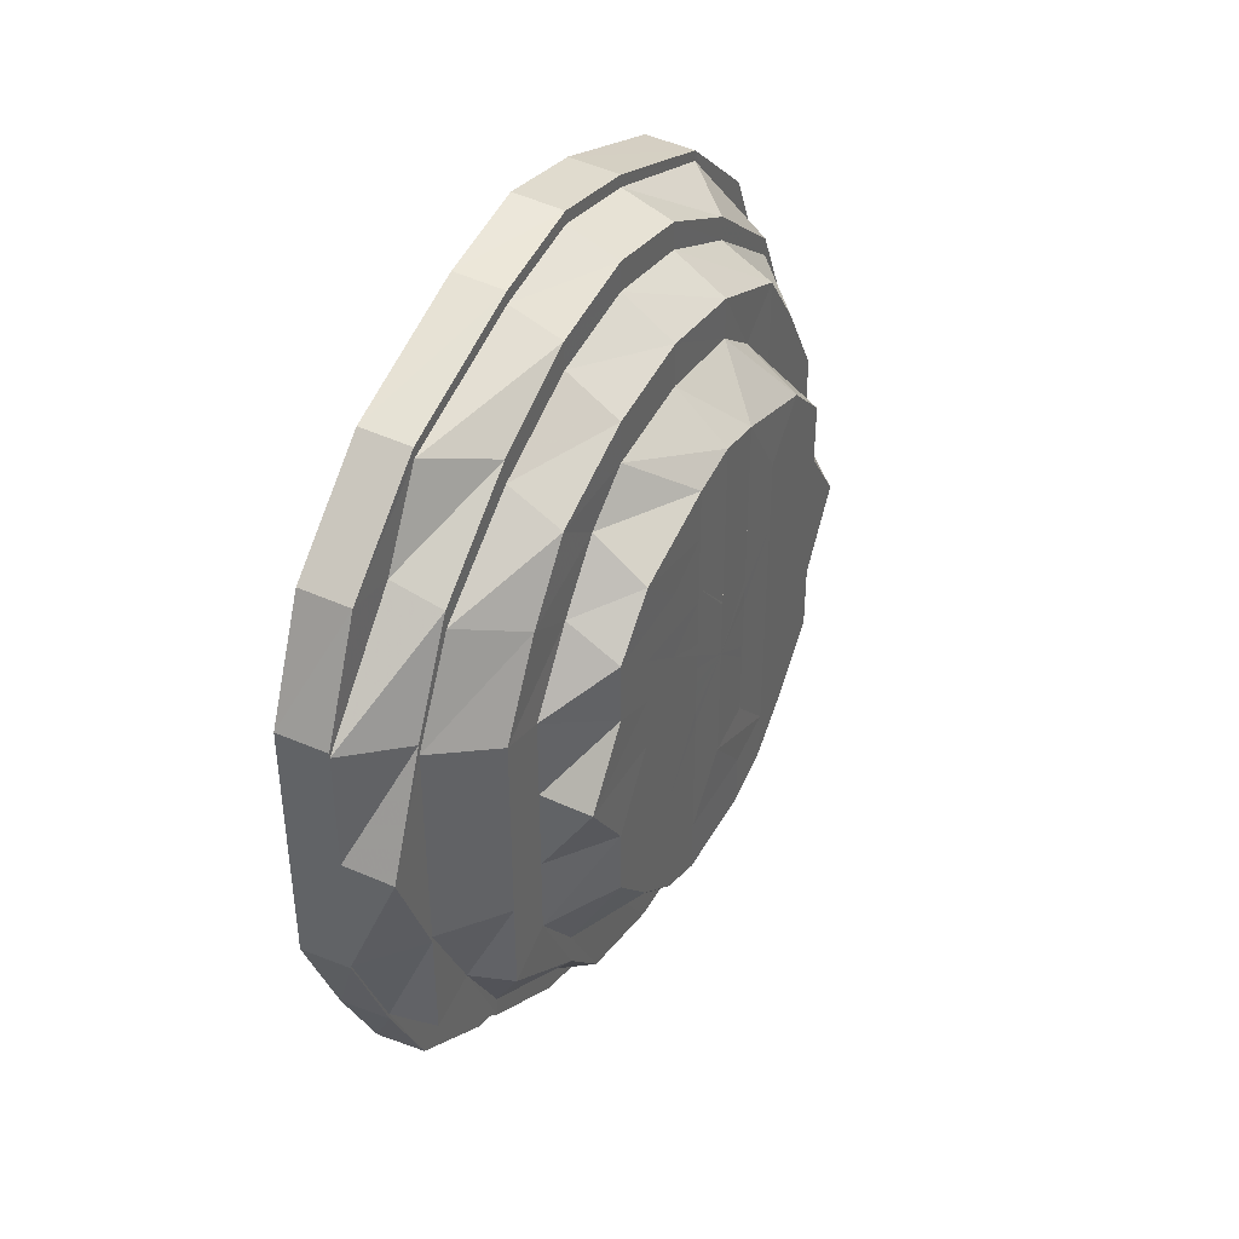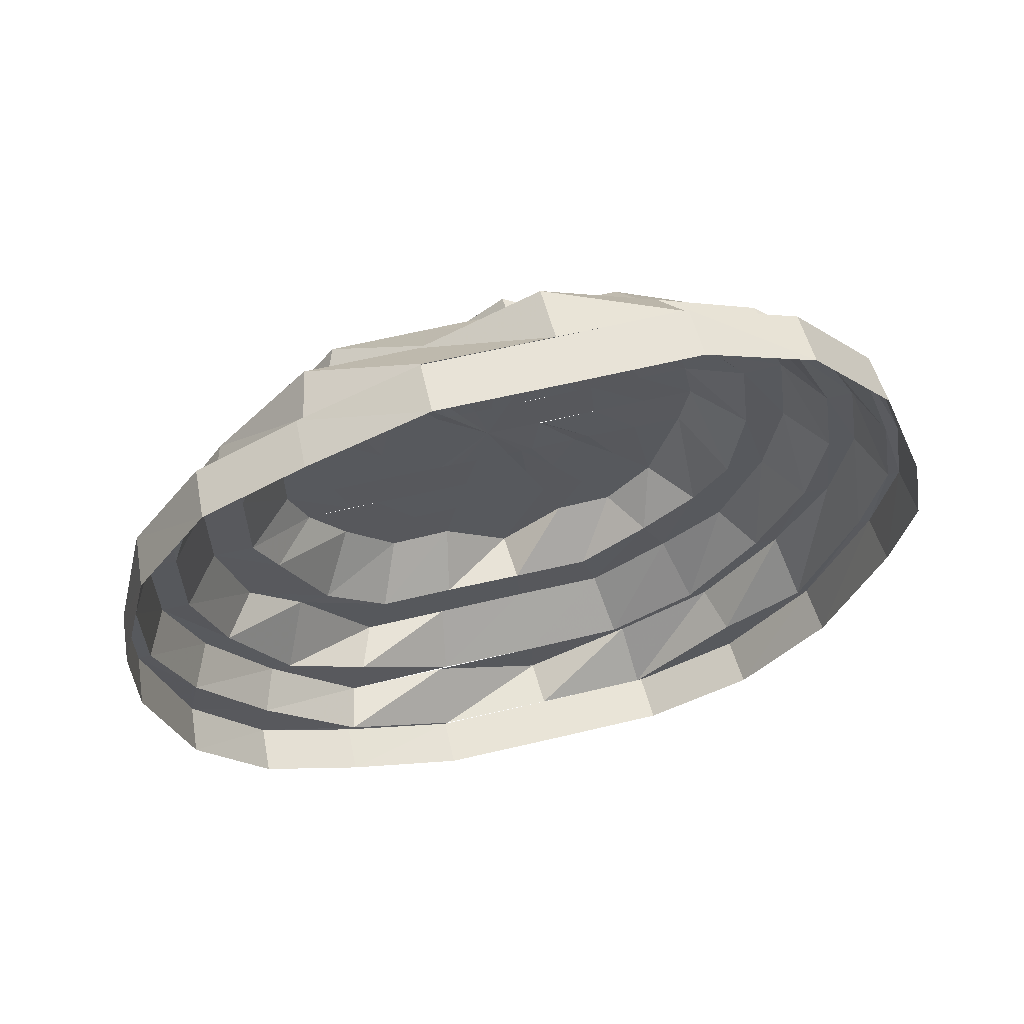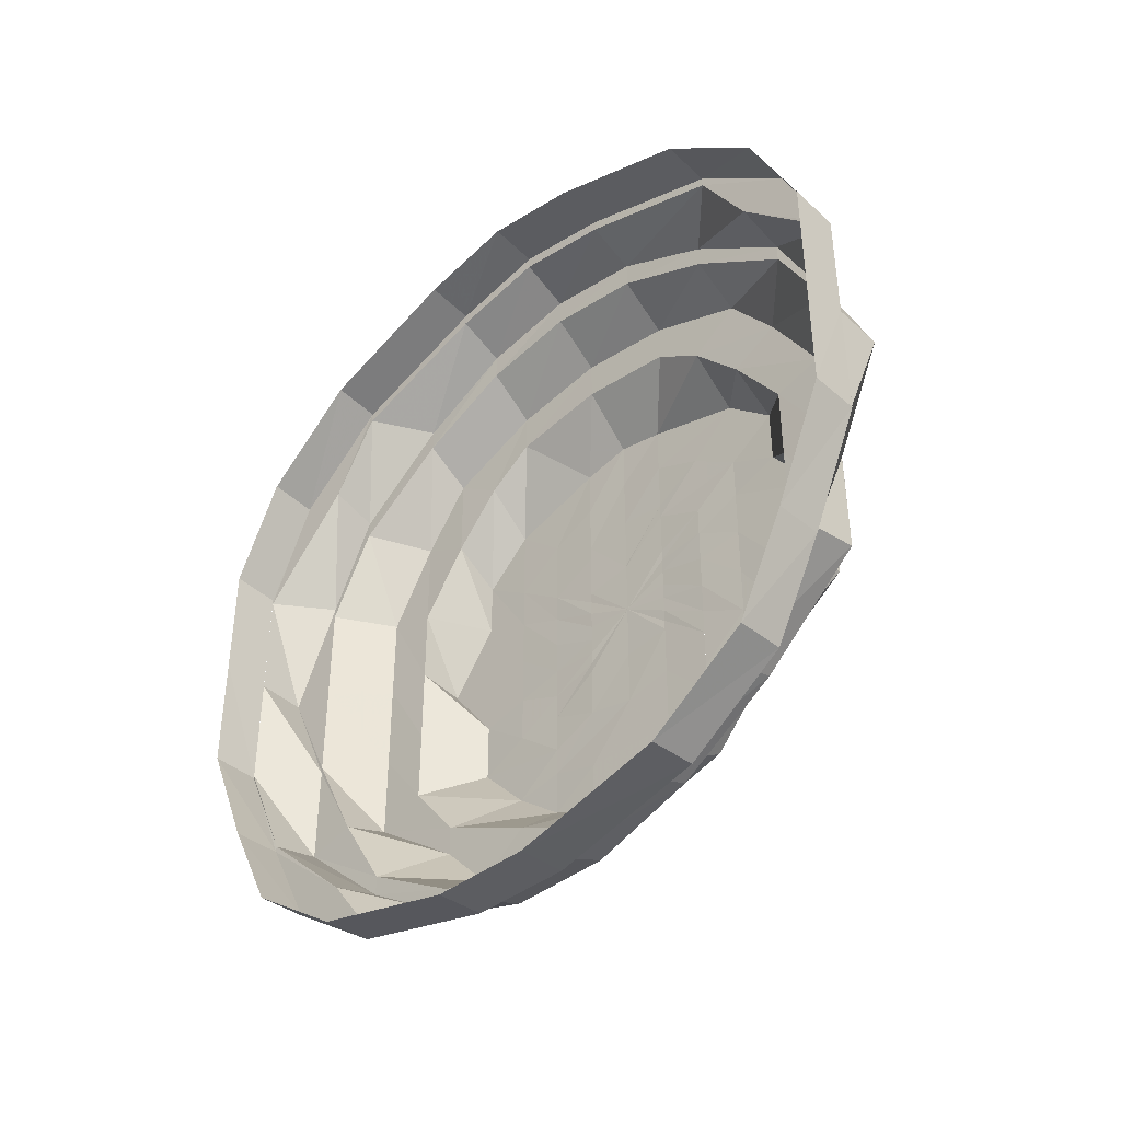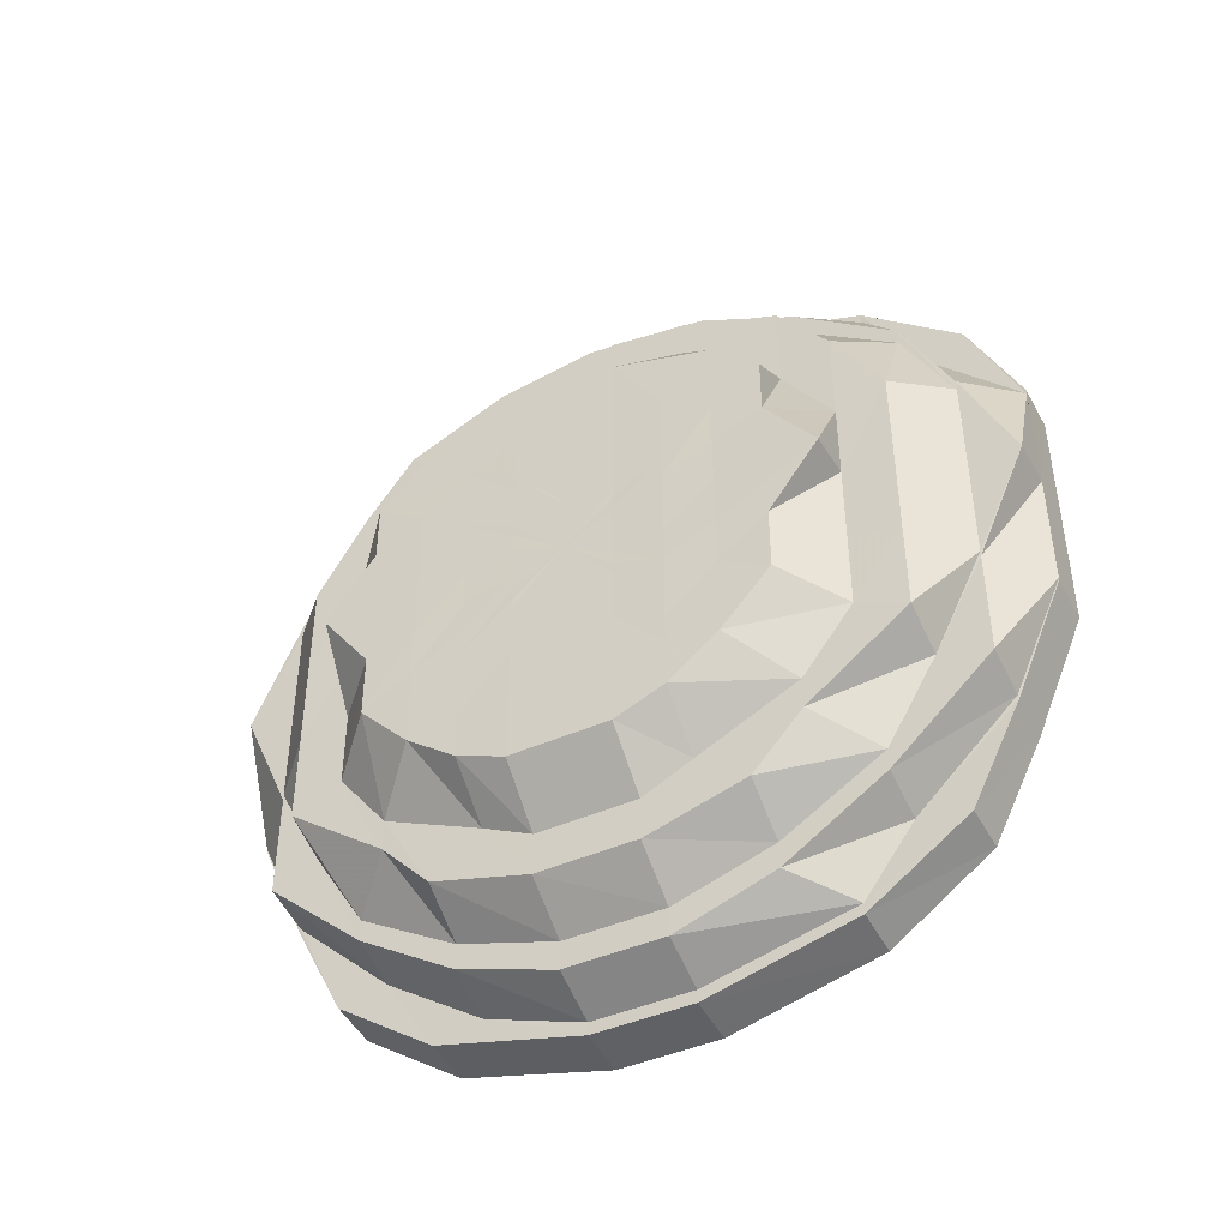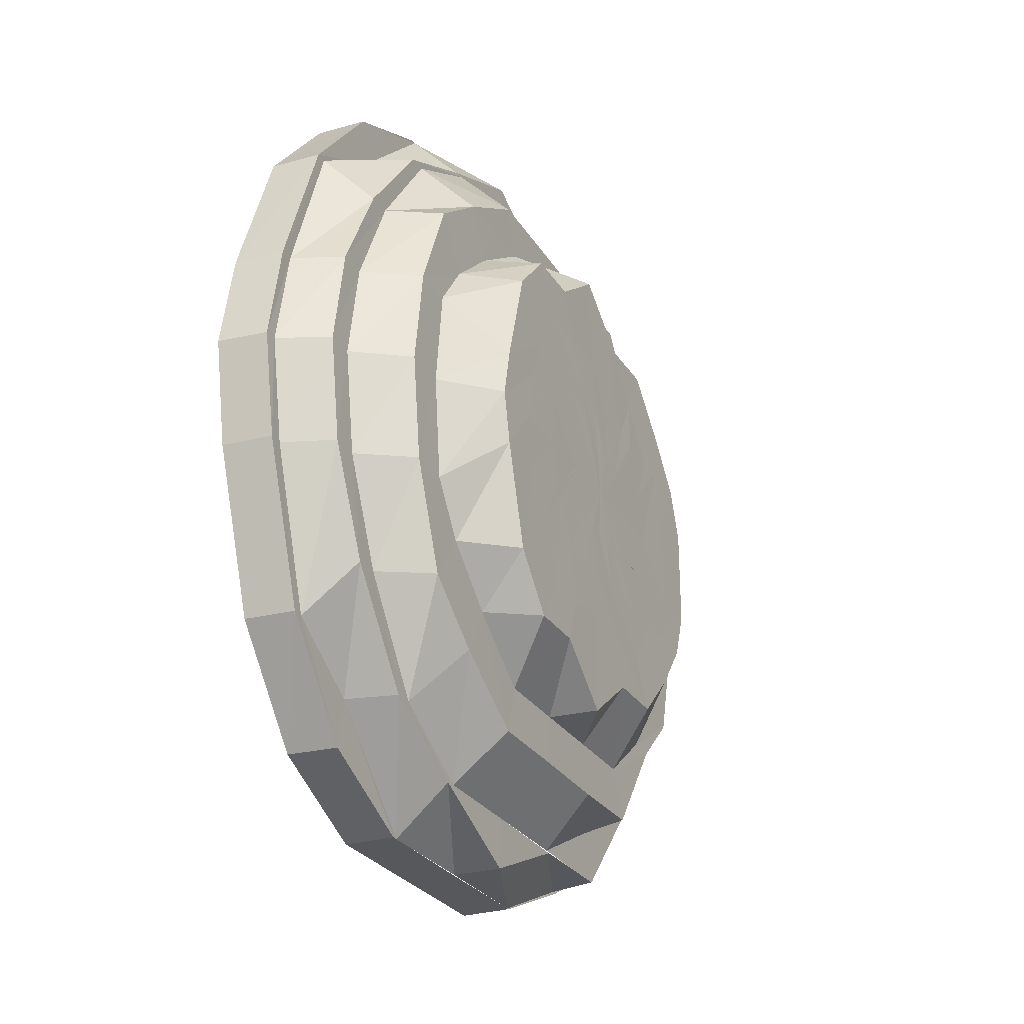
<metadata>
{"format":"obj","ext":"obj","renderer":"f3d","projection":"perspective","resolution":1024,"background":"white","views":[{"elev":40.3,"azim":26.6,"up":"+Z"},{"elev":61.2,"azim":-103.7,"up":"+Y"},{"elev":-41.1,"azim":-46.3,"up":"+Z"},{"elev":-43.8,"azim":117.5,"up":"+Z"},{"elev":-27.8,"azim":25.6,"up":"+Y"}]}
</metadata>
<code>
o 14177
v 2199 1866 3.968
v 2199 1866 3.965
v 2199 1866 3.967
v 2199 1866 3.967
v 2199 1866 3.964
v 2199 1866 3.964
v 2199 1866 3.954
v 2199 1866 3.964
v 2199 1866 3.953
v 2199 1866 3.965
v 2199 1866 3.964
v 2199 1866 3.953
v 2199 1866 3.937
v 2199 1866 3.936
v 2199 1866 3.953
v 2199 1866 3.915
v 2199 1866 3.915
v 2199 1866 3.936
v 2199 1866 3.936
v 2199 1866 3.954
v 2199 1866 3.953
v 2199 1866 3.934
v 2199 1866 3.951
v 2199 1866 3.915
v 2199 1866 3.937
v 2199 1866 3.936
v 2199 1866 3.915
v 2199 1866 3.915
v 2199 1866 3.89
v 2199 1866 3.89
v 2199 1866 3.866
v 2199 1866 3.865
v 2199 1866 3.844
v 2199 1866 3.866
v 2199 1866 3.842
v 2199 1866 3.866
v 2199 1866 3.842
v 2199 1866 3.842
v 2199 1866 3.823
v 2199 1866 3.822
v 2199 1866 3.823
v 2199 1866 3.809
v 2199 1866 3.808
v 2199 1866 3.809
v 2199 1866 3.802
v 2199 1866 3.801
v 2199 1866 3.802
v 2199 1866 3.802
v 2199 1866 3.801
v 2199 1866 3.802
v 2199 1866 3.809
v 2199 1866 3.808
v 2199 1866 3.809
v 2199 1866 3.823
v 2199 1866 3.822
v 2199 1866 3.823
v 2199 1866 3.842
v 2199 1866 3.844
v 2199 1866 3.825
v 2199 1866 3.866
v 2199 1866 3.842
v 2199 1866 3.842
v 2199 1866 3.865
v 2199 1866 3.866
v 2199 1866 3.89
v 2199 1866 3.89
v 2199 1866 3.915
v 2199 1866 3.866
v 2199 1866 3.844
v 2199 1866 3.866
v 2199 1866 3.842
v 2199 1866 3.823
v 2199 1866 3.867
v 2199 1866 3.89
v 2199 1866 3.846
v 2199 1866 3.89
v 2199 1866 3.889
v 2199 1866 3.912
v 2199 1866 3.89
v 2199 1866 3.844
v 2199 1866 3.825
v 2199 1866 3.91
v 2199 1866 3.912
v 2199 1866 3.89
v 2199 1866 3.914
v 2199 1866 3.912
v 2199 1866 3.932
v 2199 1866 3.928
v 2199 1866 3.934
v 2199 1866 3.936
v 2199 1866 3.915
v 2199 1866 3.947
v 2199 1866 3.943
v 2199 1866 3.951
v 2199 1866 3.953
v 2199 1866 3.957
v 2199 1866 3.952
v 2199 1866 3.961
v 2199 1866 3.964
v 2199 1866 3.961
v 2199 1866 3.955
v 2199 1866 3.965
v 2199 1866 3.967
v 2199 1866 3.957
v 2199 1866 3.952
v 2199 1866 3.961
v 2199 1866 3.964
v 2199 1866 3.953
v 2199 1866 3.951
v 2199 1866 3.936
v 2199 1866 3.934
v 2199 1866 3.912
v 2199 1866 3.932
v 2199 1866 3.947
v 2199 1866 3.932
v 2199 1866 3.934
v 2199 1866 3.951
v 2199 1866 3.943
v 2199 1866 3.928
v 2199 1866 3.91
v 2199 1866 3.912
v 2199 1866 3.932
v 2199 1866 3.937
v 2199 1866 3.924
v 2199 1866 3.907
v 2199 1866 3.888
v 2199 1866 3.904
v 2199 1866 3.889
v 2199 1866 3.904
v 2199 1866 3.888
v 2199 1866 3.874
v 2199 1866 3.888
v 2199 1866 3.889
v 2199 1866 3.919
v 2199 1866 3.901
v 2199 1866 3.888
v 2199 1866 3.901
v 2199 1866 3.913
v 2199 1866 3.888
v 2199 1866 3.904
v 2199 1866 3.887
v 2199 1866 3.93
v 2199 1866 3.913
v 2199 1866 3.945
v 2199 1866 3.876
v 2199 1866 3.897
v 2199 1866 3.874
v 2199 1866 3.888
v 2199 1866 3.948
v 2199 1866 3.937
v 2199 1866 3.945
v 2199 1866 3.939
v 2199 1866 3.922
v 2199 1866 3.928
v 2199 1866 3.906
v 2199 1866 3.937
v 2199 1866 3.937
v 2199 1866 3.93
v 2199 1866 3.913
v 2199 1866 3.918
v 2199 1866 3.904
v 2199 1866 3.899
v 2199 1866 3.892
v 2199 1866 3.901
v 2199 1866 3.913
v 2199 1866 3.893
v 2199 1866 3.889
v 2199 1866 3.884
v 2199 1866 3.894
v 2199 1866 3.885
v 2199 1866 3.886
v 2199 1866 3.881
v 2199 1866 3.879
v 2199 1866 3.878
v 2199 1866 3.872
v 2199 1866 3.867
v 2199 1866 3.874
v 2199 1866 3.875
v 2199 1866 3.867
v 2199 1866 3.873
v 2199 1866 3.859
v 2199 1866 3.863
v 2199 1866 3.872
v 2199 1866 3.853
v 2199 1866 3.861
v 2199 1866 3.873
v 2199 1866 3.875
v 2199 1866 3.863
v 2199 1866 3.867
v 2199 1866 3.853
v 2199 1866 3.878
v 2199 1866 3.872
v 2199 1866 3.85
v 2199 1866 3.85
v 2199 1866 3.839
v 2199 1866 3.839
v 2199 1866 3.843
v 2199 1866 3.843
v 2199 1866 3.83
v 2199 1866 3.835
v 2199 1866 3.851
v 2199 1866 3.844
v 2199 1866 3.83
v 2199 1866 3.861
v 2199 1866 3.857
v 2199 1866 3.872
v 2199 1866 3.87
v 2199 1866 3.852
v 2199 1866 3.868
v 2199 1866 3.89
v 2199 1866 3.867
v 2199 1866 3.89
v 2199 1866 3.912
v 2199 1866 3.849
v 2199 1866 3.868
v 2199 1866 3.914
v 2199 1866 3.89
v 2199 1866 3.915
v 2199 1866 3.867
v 2199 1866 3.89
v 2199 1866 3.866
v 2199 1866 3.867
v 2199 1866 3.846
v 2199 1866 3.849
v 2199 1866 3.868
v 2199 1866 3.849
v 2199 1866 3.844
v 2199 1866 3.866
v 2199 1866 3.832
v 2199 1866 3.828
v 2199 1866 3.846
v 2199 1866 3.838
v 2199 1866 3.827
v 2199 1866 3.82
v 2199 1866 3.821
v 2199 1866 3.828
v 2199 1866 3.821
v 2199 1866 3.814
v 2199 1866 3.815
v 2199 1866 3.814
v 2199 1866 3.825
v 2199 1866 3.844
v 2199 1866 3.828
v 2199 1866 3.846
v 2199 1866 3.842
v 2199 1866 3.866
v 2199 1866 3.823
v 2199 1866 3.811
v 2199 1866 3.809
v 2199 1866 3.808
v 2199 1866 3.804
v 2199 1866 3.802
v 2199 1866 3.808
v 2199 1866 3.804
v 2199 1866 3.802
v 2199 1866 3.815
v 2199 1866 3.82
v 2199 1866 3.827
v 2199 1866 3.832
v 2199 1866 3.838
v 2199 1866 3.835
v 2199 1866 3.844
v 2199 1866 3.851
v 2199 1866 3.859
v 2199 1866 3.852
v 2199 1866 3.867
v 2199 1866 3.861
v 2199 1866 3.857
v 2199 1866 3.872
v 2199 1866 3.87
v 2199 1866 3.852
v 2199 1866 3.849
v 2199 1866 3.874
v 2199 1866 3.888
v 2199 1866 3.888
v 2199 1866 3.872
v 2199 1866 3.87
v 2199 1866 3.852
v 2199 1866 3.876
v 2199 1866 3.887
v 2199 1866 3.897
v 2199 1866 3.879
v 2199 1866 3.886
v 2199 1866 3.901
v 2199 1866 3.888
v 2199 1866 3.893
v 2199 1866 3.881
v 2199 1866 3.885
v 2199 1866 3.889
v 2199 1866 3.892
v 2199 1866 3.899
v 2199 1866 3.894
v 2199 1866 3.896
v 2199 1866 3.904
v 2199 1866 3.907
v 2199 1866 3.906
v 2199 1866 3.901
v 2199 1866 3.908
v 2199 1866 3.907
v 2199 1866 3.896
v 2199 1866 3.913
v 2199 1866 3.918
v 2199 1866 3.919
v 2199 1866 3.928
v 2199 1866 3.922
v 2199 1866 3.93
v 2199 1866 3.913
v 2199 1866 3.919
v 2199 1866 3.924
v 2199 1866 3.904
v 2199 1866 3.888
v 2199 1866 3.907
v 2199 1866 3.901
v 2199 1866 3.888
v 2199 1866 3.889
v 2199 1866 3.87
v 2199 1866 3.868
v 2199 1866 3.888
v 2199 1866 3.872
v 2199 1866 3.828
v 2199 1866 3.825
v 2199 1866 3.811
v 2199 1866 3.809
f 1 2 3
f 4 2 5
f 6 1 4
f 2 7 8
f 5 7 9
f 10 1 11
f 12 10 6
f 9 13 14
f 7 13 15
f 14 16 17
f 13 16 18
f 19 20 12
f 20 10 21
f 22 21 23
f 24 25 19
f 25 20 26
f 27 25 28
f 29 27 28
f 30 27 29
f 31 30 29
f 32 30 31
f 33 31 34
f 35 32 36
f 37 32 38
f 39 37 35
f 40 37 41
f 42 40 39
f 43 40 44
f 45 43 42
f 46 43 47
f 48 46 45
f 49 46 50
f 51 49 48
f 52 49 53
f 54 52 51
f 55 52 56
f 57 55 54
f 58 56 59
f 60 61 57
f 61 55 62
f 63 61 64
f 65 63 64
f 66 63 65
f 67 66 65
f 16 66 67
f 68 62 69
f 70 71 68
f 71 72 69
f 68 69 73
f 74 68 73
f 73 69 75
f 76 68 74
f 74 73 77
f 78 76 79
f 80 81 75
f 82 74 77
f 83 84 82
f 85 76 86
f 87 85 86
f 88 86 82
f 87 86 88
f 89 85 87
f 89 67 85
f 90 91 89
f 92 89 87
f 93 87 88
f 92 87 93
f 94 89 92
f 94 18 89
f 95 90 94
f 96 94 92
f 97 92 93
f 96 92 97
f 98 94 96
f 98 15 94
f 99 95 98
f 100 98 96
f 101 96 97
f 100 96 101
f 102 98 100
f 102 8 98
f 103 99 102
f 104 102 100
f 105 100 101
f 104 100 105
f 106 102 104
f 106 3 102
f 107 103 106
f 108 107 109
f 109 11 106
f 110 108 111
f 112 111 113
f 109 106 114
f 114 106 104
f 115 109 114
f 116 117 115
f 114 104 118
f 118 104 105
f 115 114 119
f 119 114 118
f 120 115 119
f 121 122 120
f 118 105 123
f 119 118 124
f 124 118 123
f 120 119 125
f 125 119 124
f 126 125 127
f 128 120 125
f 125 124 129
f 128 125 130
f 131 130 132
f 133 120 128
f 129 124 134
f 124 123 134
f 129 134 135
f 136 129 135
f 137 134 138
f 139 140 136
f 136 135 141
f 134 123 142
f 134 142 143
f 123 144 142
f 123 105 144
f 105 101 144
f 145 136 141
f 141 135 146
f 147 148 145
f 144 101 149
f 101 97 149
f 144 149 150
f 142 144 150
f 149 97 151
f 97 93 151
f 150 149 152
f 149 151 152
f 142 150 153
f 143 142 153
f 150 152 154
f 153 150 154
f 143 153 155
f 151 93 156
f 93 88 156
f 152 151 157
f 151 156 157
f 152 157 158
f 154 152 158
f 153 154 159
f 155 153 159
f 154 158 160
f 159 154 160
f 159 160 161
f 162 159 161
f 155 159 162
f 162 161 163
f 146 143 155
f 164 165 146
f 166 155 162
f 146 155 166
f 167 162 163
f 166 162 167
f 167 163 168
f 163 169 168
f 170 166 167
f 170 167 168
f 171 146 166
f 171 166 170
f 141 146 171
f 172 171 170
f 172 170 168
f 173 141 171
f 173 171 172
f 145 141 173
f 174 173 172
f 174 172 168
f 175 145 173
f 175 173 174
f 176 145 175
f 176 177 145
f 178 175 174
f 178 174 168
f 179 176 175
f 179 175 178
f 180 179 178
f 180 178 168
f 181 176 179
f 182 179 180
f 182 181 179
f 183 182 180
f 183 180 168
f 184 181 182
f 185 182 183
f 185 184 182
f 186 183 168
f 186 185 183
f 187 186 168
f 188 185 186
f 189 188 187
f 189 190 188
f 191 189 187
f 191 187 168
f 192 189 191
f 188 193 185
f 190 193 188
f 193 194 185
f 194 184 185
f 190 195 193
f 193 196 194
f 195 196 193
f 197 195 190
f 196 198 194
f 194 198 184
f 195 199 196
f 196 200 198
f 199 200 196
f 198 201 184
f 184 201 181
f 200 202 198
f 198 202 201
f 203 199 195
f 197 203 195
f 201 204 181
f 181 204 176
f 204 177 176
f 201 205 204
f 202 205 201
f 204 206 177
f 205 206 204
f 206 130 177
f 206 128 130
f 207 128 206
f 205 207 206
f 207 133 128
f 202 208 205
f 208 207 205
f 209 133 207
f 208 209 207
f 209 210 133
f 211 212 209
f 210 213 133
f 214 215 208
f 210 216 213
f 216 111 213
f 216 26 111
f 217 216 210
f 218 110 216
f 219 217 220
f 221 217 222
f 223 221 222
f 224 222 225
f 223 222 226
f 227 228 223
f 229 223 226
f 230 231 229
f 229 226 232
f 232 226 208
f 232 208 202
f 200 232 202
f 233 232 200
f 233 229 232
f 199 233 200
f 234 229 233
f 235 233 199
f 235 234 233
f 203 235 199
f 234 236 229
f 237 235 203
f 238 234 235
f 237 238 235
f 238 239 234
f 239 236 234
f 240 238 237
f 239 241 236
f 241 242 236
f 241 38 242
f 243 242 244
f 245 246 242
f 247 245 241
f 248 241 239
f 248 41 241
f 249 247 248
f 250 248 239
f 250 239 238
f 240 250 238
f 251 248 250
f 251 44 248
f 252 249 251
f 253 251 250
f 253 250 240
f 254 251 253
f 254 47 251
f 255 252 254
f 256 254 253
f 257 253 240
f 256 253 257
f 257 240 258
f 258 240 237
f 259 256 257
f 260 257 258
f 259 257 260
f 258 237 261
f 261 237 203
f 261 203 197
f 262 258 261
f 260 258 262
f 263 261 197
f 262 261 263
f 263 197 264
f 265 259 260
f 266 263 264
f 266 264 192
f 267 262 263
f 267 263 266
f 268 260 262
f 268 262 267
f 265 260 268
f 269 265 268
f 270 271 269
f 272 259 265
f 269 268 273
f 273 268 267
f 274 269 273
f 275 276 274
f 277 272 278
f 273 267 279
f 279 267 266
f 274 273 280
f 280 273 279
f 281 274 280
f 279 266 282
f 282 266 192
f 280 279 283
f 283 279 282
f 284 285 281
f 286 280 283
f 281 280 286
f 282 192 287
f 287 192 191
f 287 191 168
f 288 282 287
f 283 282 288
f 288 287 168
f 289 283 288
f 286 283 289
f 289 288 168
f 290 286 289
f 290 289 168
f 291 286 290
f 291 281 286
f 292 290 168
f 292 291 290
f 293 292 168
f 169 293 168
f 294 291 292
f 293 294 292
f 169 295 293
f 294 296 291
f 296 281 291
f 296 297 281
f 295 298 293
f 299 294 293
f 300 299 293
f 298 299 300
f 299 301 294
f 301 296 294
f 298 302 299
f 302 301 299
f 295 303 298
f 303 302 298
f 160 303 295
f 160 158 303
f 158 304 303
f 303 304 302
f 158 157 304
f 302 305 301
f 304 305 302
f 157 306 304
f 304 306 305
f 157 156 306
f 301 307 296
f 305 307 301
f 307 297 296
f 306 308 305
f 305 308 307
f 156 309 306
f 306 309 308
f 156 88 309
f 88 82 309
f 307 310 297
f 308 310 307
f 310 311 297
f 309 312 308
f 309 82 312
f 308 312 310
f 82 77 312
f 313 311 314
f 310 315 311
f 312 315 310
f 312 77 315
f 315 316 311
f 77 317 315
f 315 317 316
f 318 316 319
f 317 272 316
f 317 75 272
f 75 320 272
f 272 320 259
f 75 321 320
f 320 256 259
f 320 322 256
f 321 322 320
f 322 254 256
f 322 50 254
f 321 53 322
f 323 255 322
f 72 323 321

</code>
